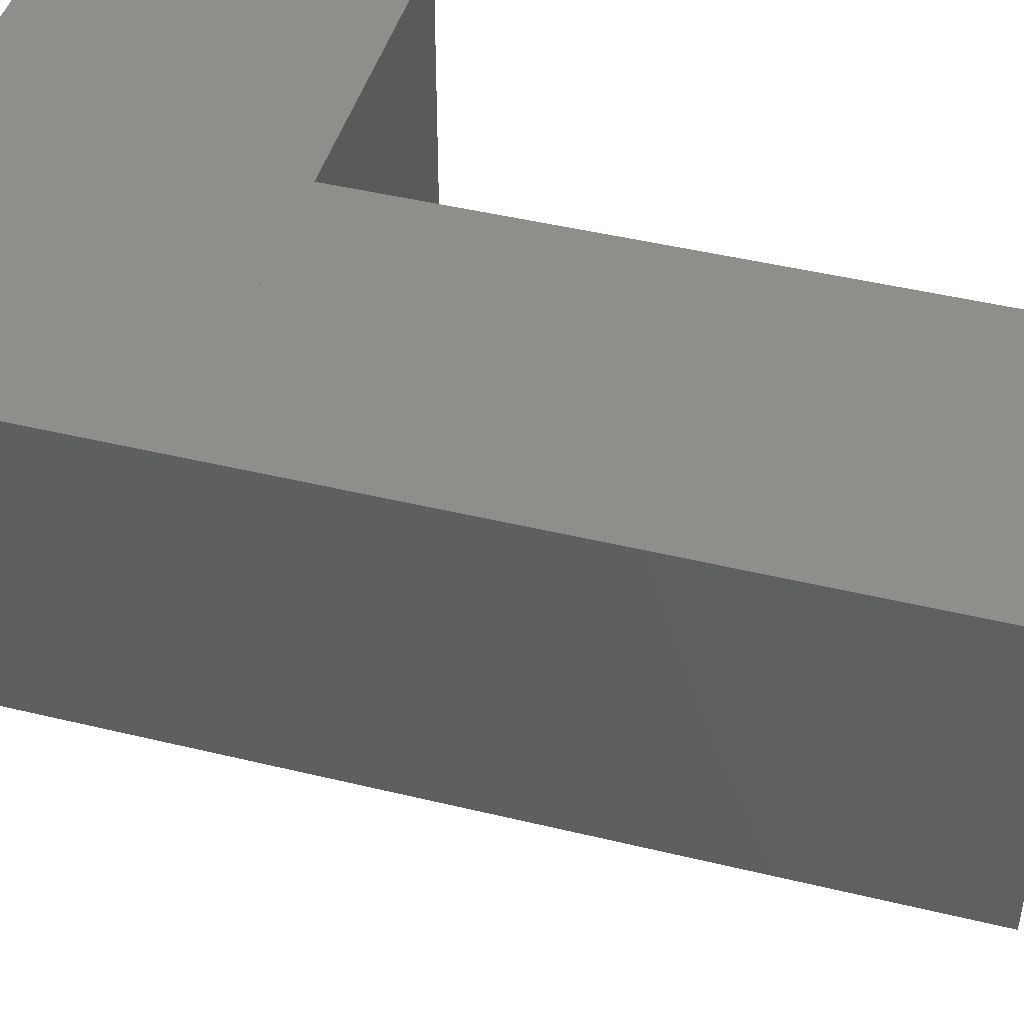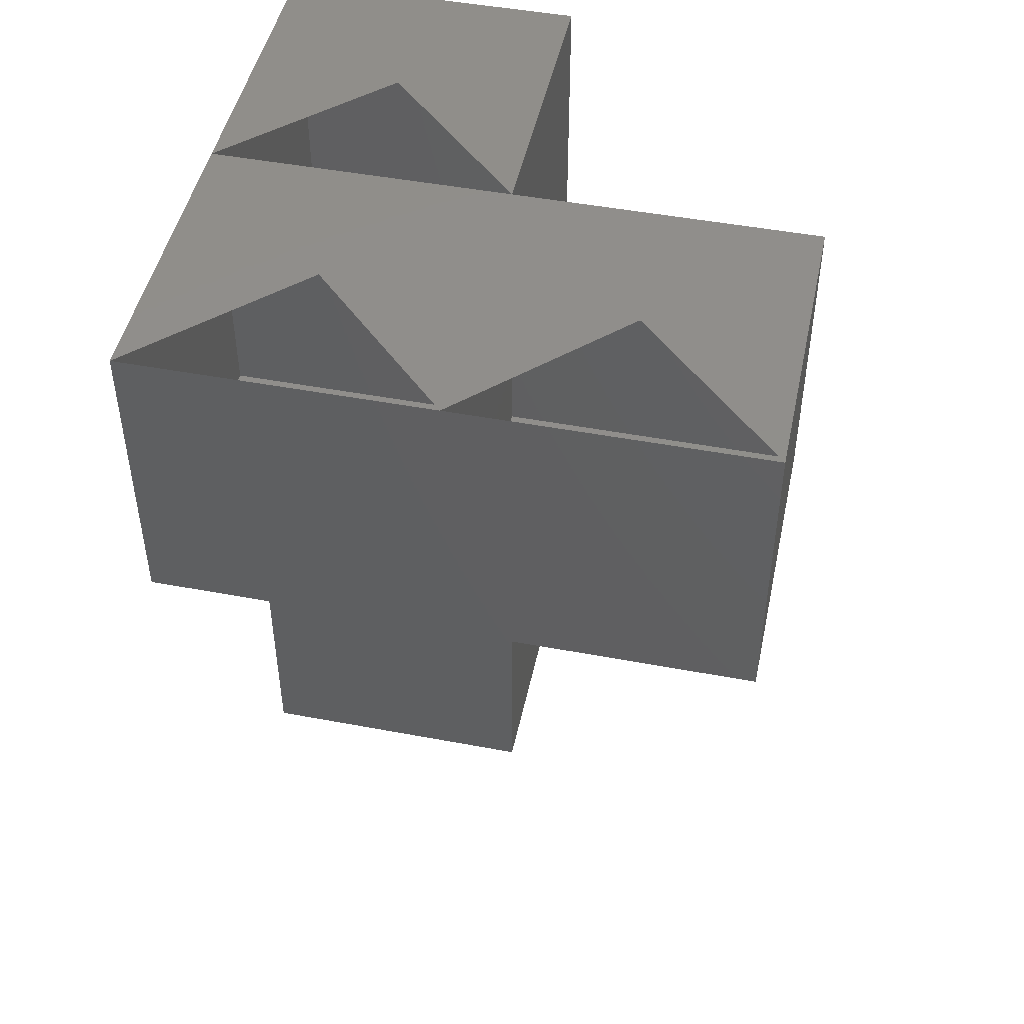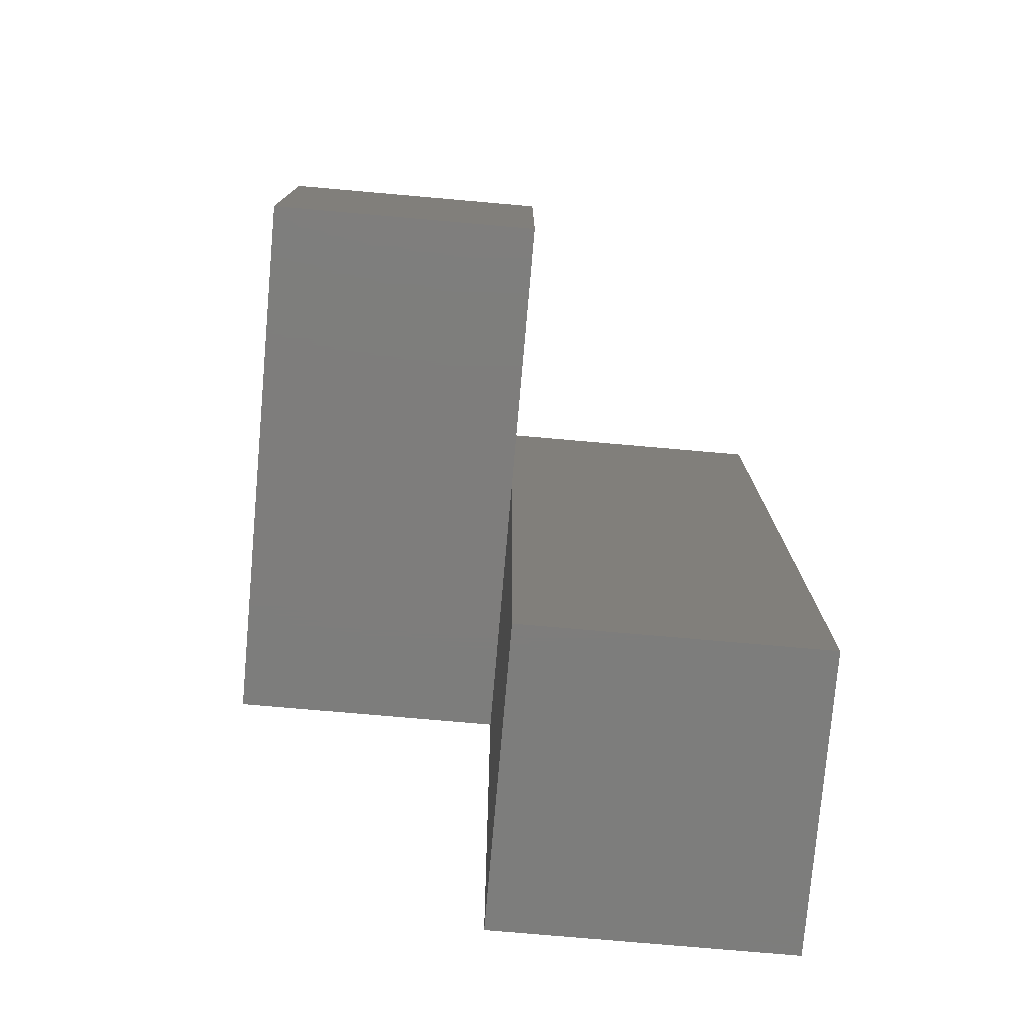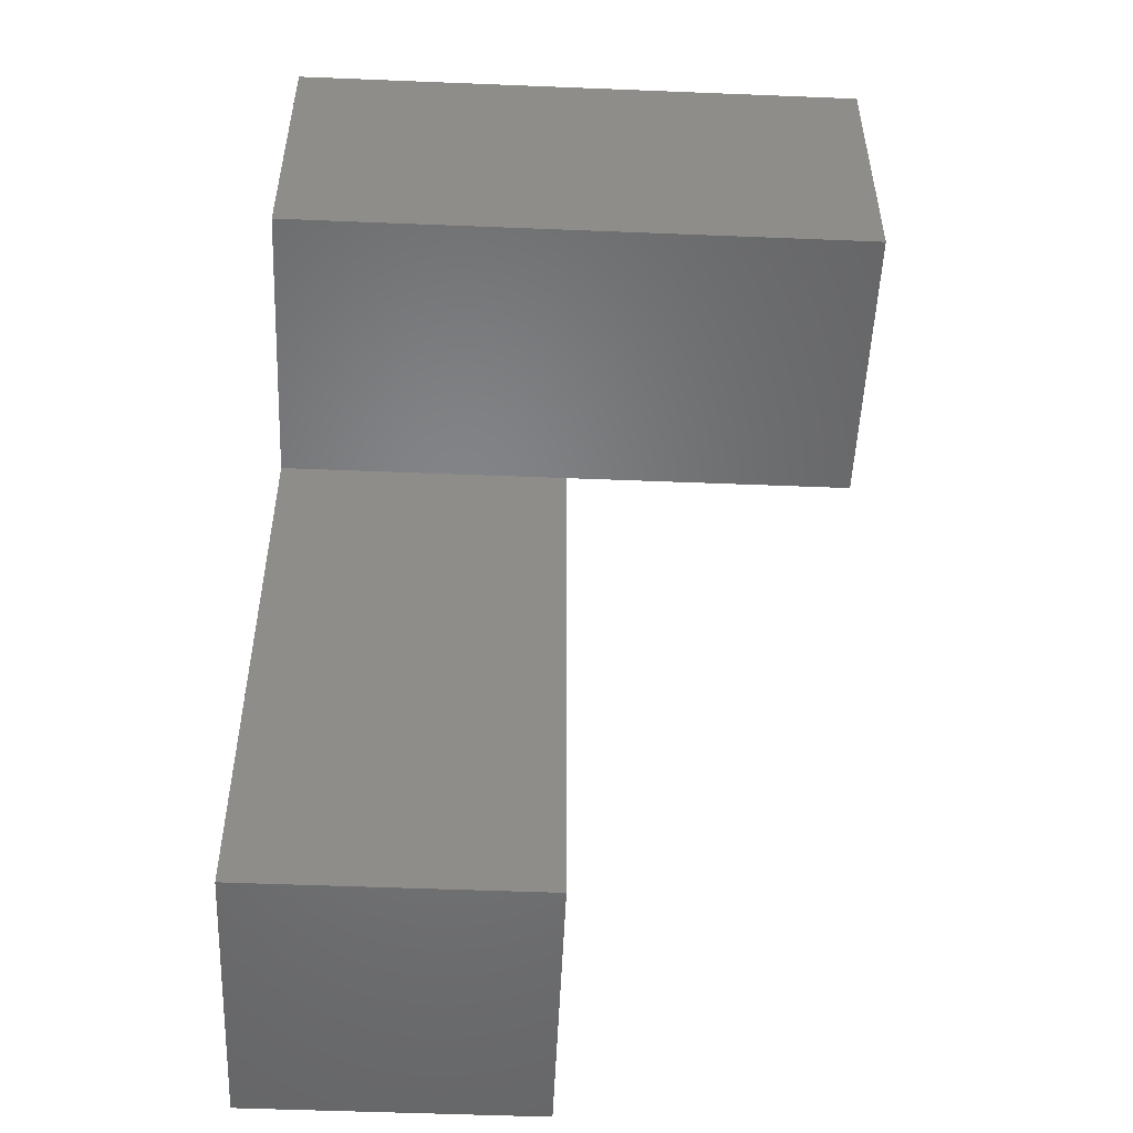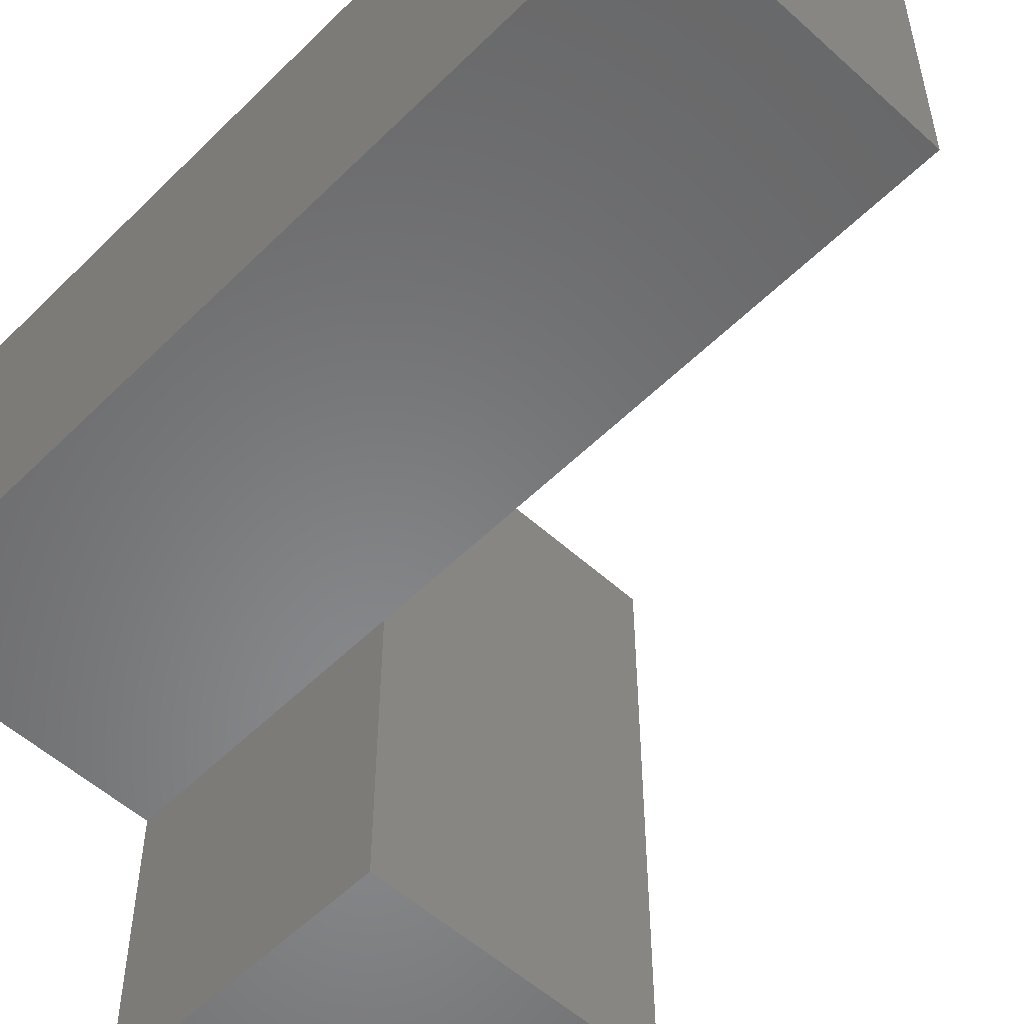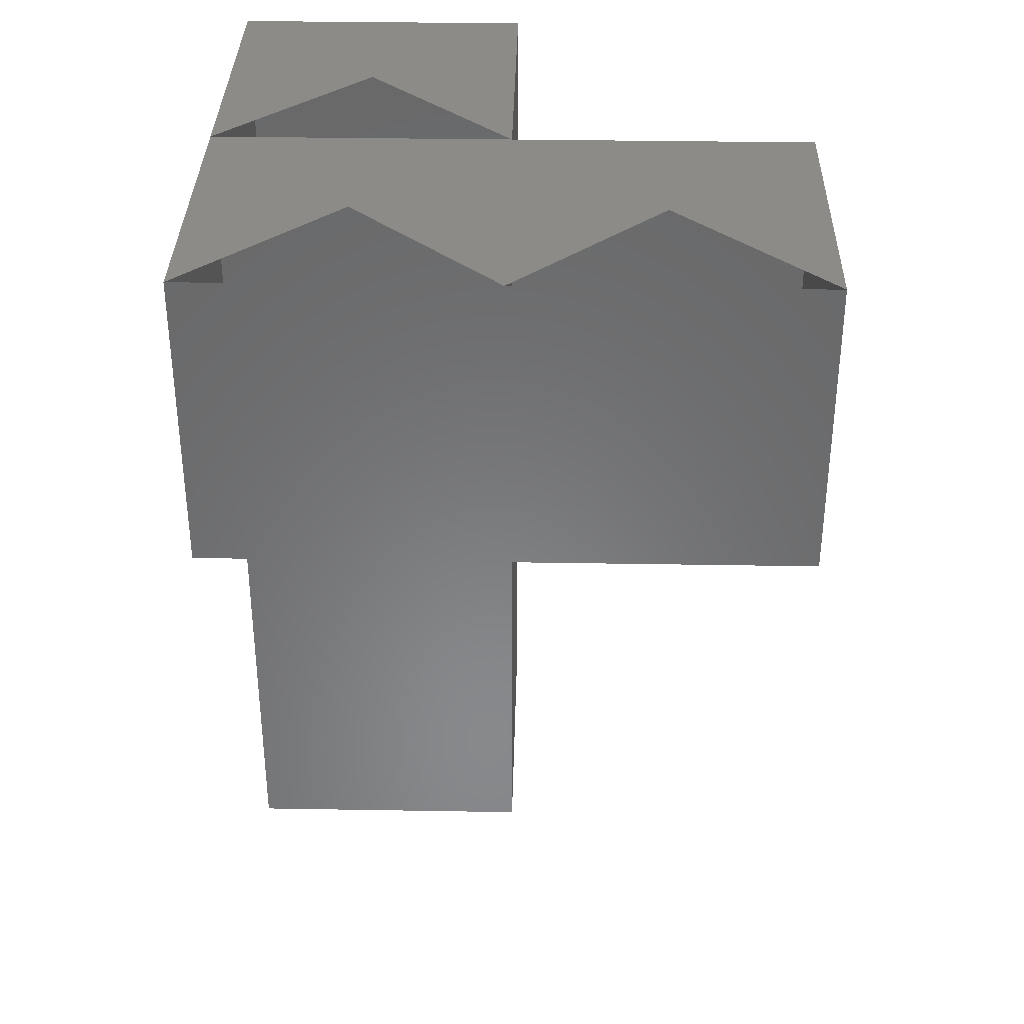
<metadata>
{"format":"stl","ext":"stl","renderer":"f3d","projection":"perspective","resolution":1024,"background":"white","views":[{"elev":44.9,"azim":105.8,"up":"+Y"},{"elev":47.5,"azim":-78.0,"up":"+Z"},{"elev":-77.0,"azim":-5.0,"up":"+Z"},{"elev":-51.6,"azim":-92.5,"up":"+Z"},{"elev":-54.3,"azim":136.2,"up":"+Y"},{"elev":34.8,"azim":-88.7,"up":"+Z"}]}
</metadata>
<code>
# stl→obj: 24 verts, 60 faces
v 5 7.5 0
v 5 5 0
v 5 7.5 2.5
v 5 5 2.5
v 7.5 7.5 0
v 7.5 7.5 2.5
v 7.5 5 0
v 7.5 5 2.5
v 5 7.5 5
v 5 5 5
v 7.5 7.5 5
v 7.5 5 5
v 2.5 5 5
v 2.5 2.5 5
v 2.5 5 7.5
v 2.5 2.5 7.5
v 5 5 7.5
v 5 2.5 5
v 5 2.5 7.5
v 2.5 7.5 5
v 2.5 7.5 7.5
v 5 7.5 7.5
v 7.5 7.5 7.5
v 7.5 5 7.5
f 1 2 3
f 3 2 4
f 5 1 6
f 6 1 3
f 7 5 8
f 8 5 6
f 2 7 4
f 4 7 8
f 4 8 6
f 3 8 6
f 7 2 5
f 5 2 1
f 3 4 9
f 9 4 10
f 6 3 11
f 11 3 9
f 8 6 12
f 12 6 11
f 4 8 10
f 10 8 12
f 10 12 11
f 9 12 11
f 8 4 6
f 6 4 3
f 13 14 15
f 15 14 16
f 10 13 17
f 17 13 15
f 18 10 19
f 19 10 17
f 14 18 16
f 16 18 19
f 16 19 17
f 15 19 17
f 18 14 10
f 10 14 13
f 20 13 21
f 21 13 15
f 9 20 22
f 22 20 21
f 10 9 17
f 17 9 22
f 13 10 15
f 15 10 17
f 15 17 22
f 21 17 22
f 10 13 9
f 9 13 20
f 9 10 22
f 22 10 17
f 11 9 23
f 23 9 22
f 12 11 24
f 24 11 23
f 10 12 17
f 17 12 24
f 17 24 23
f 22 24 23
f 12 10 11
f 11 10 9

</code>
